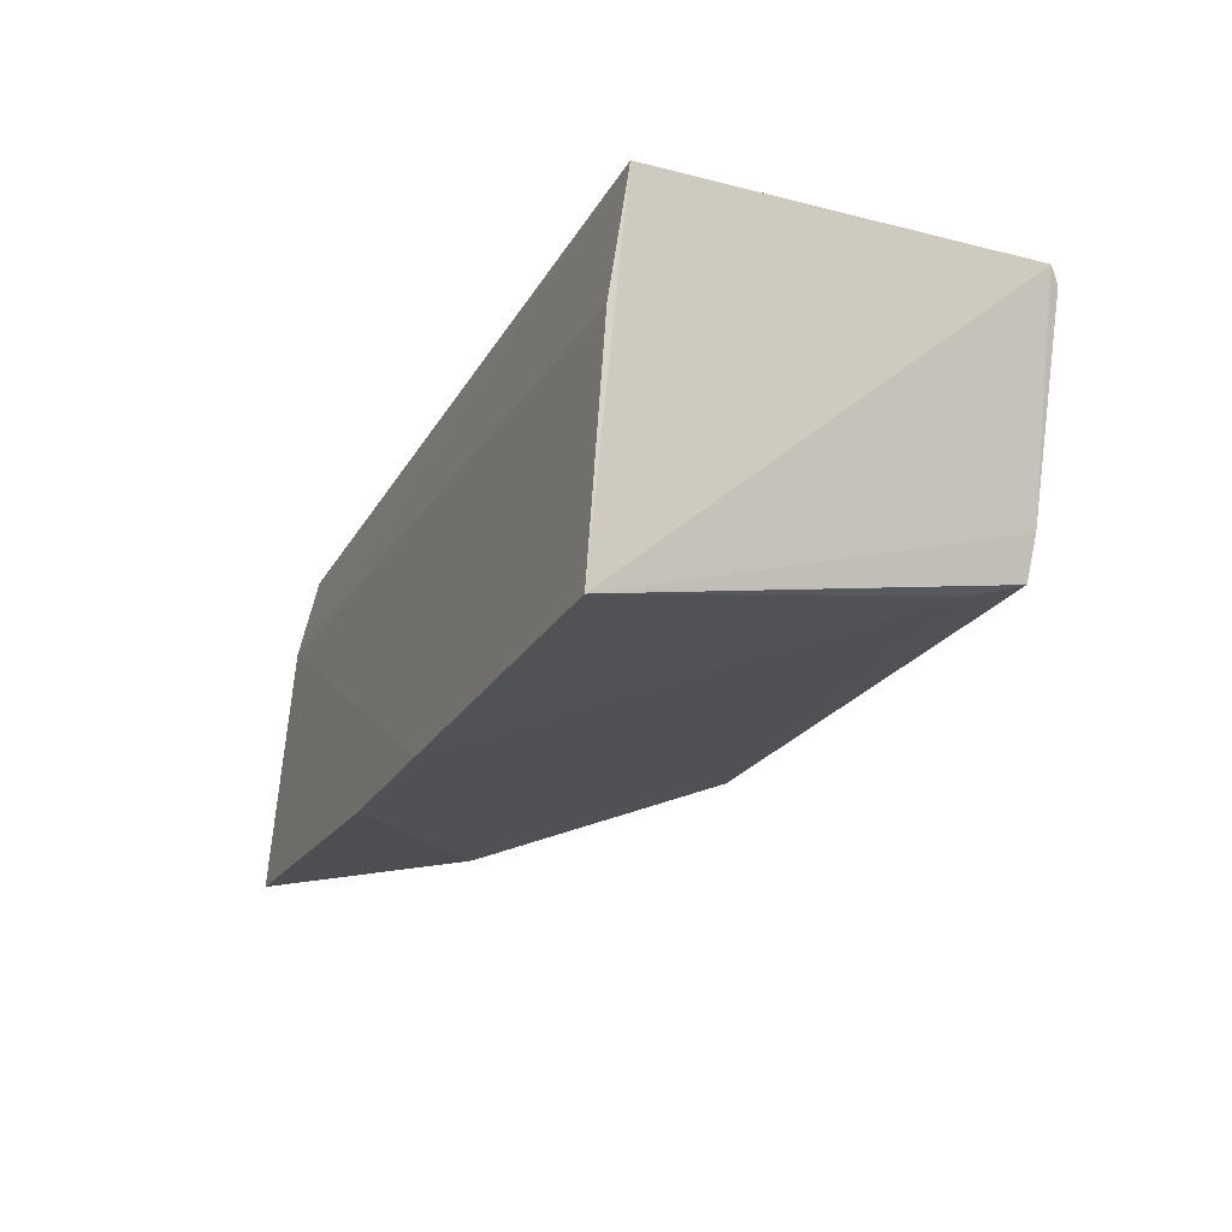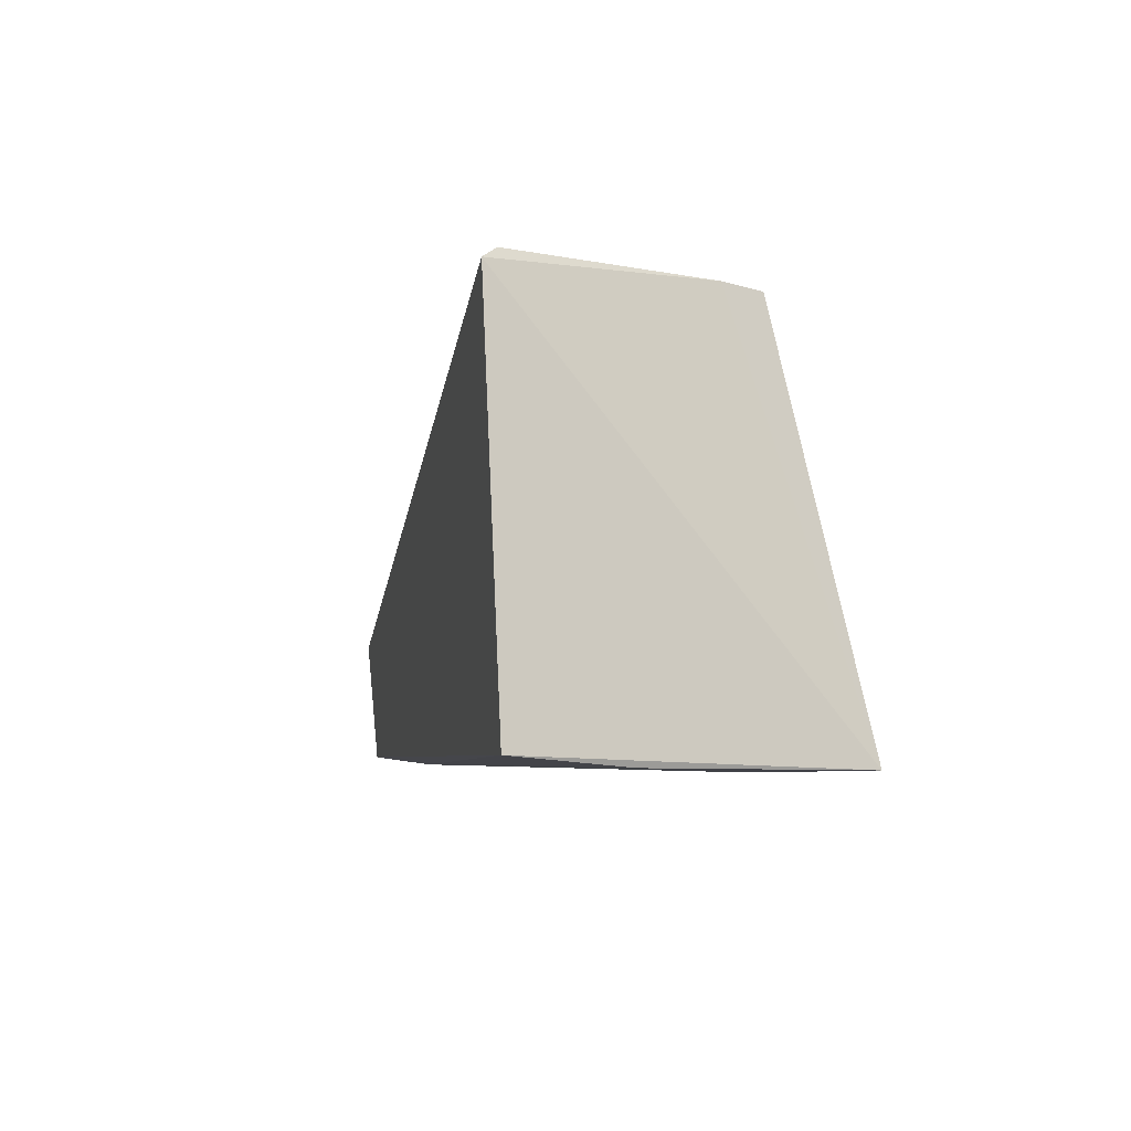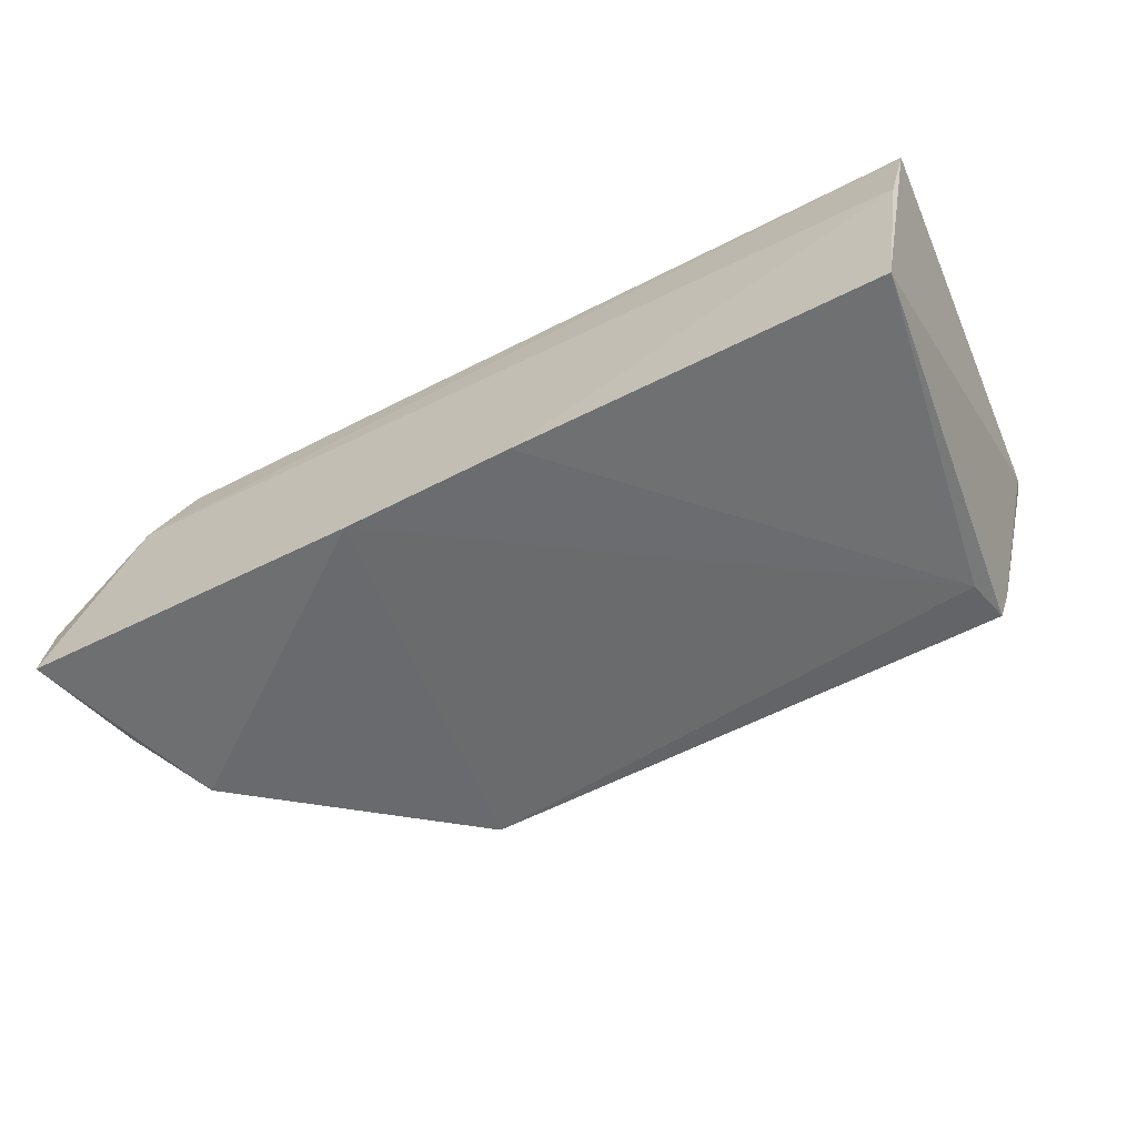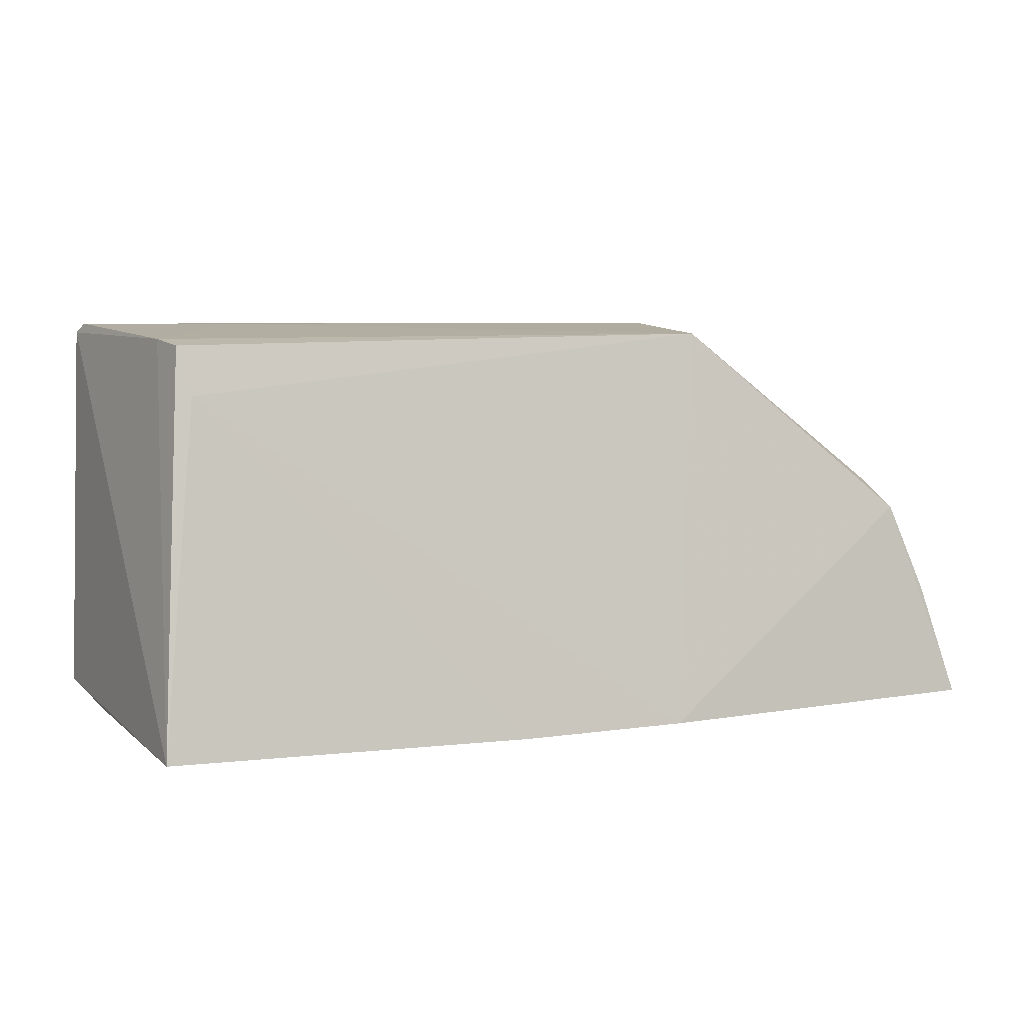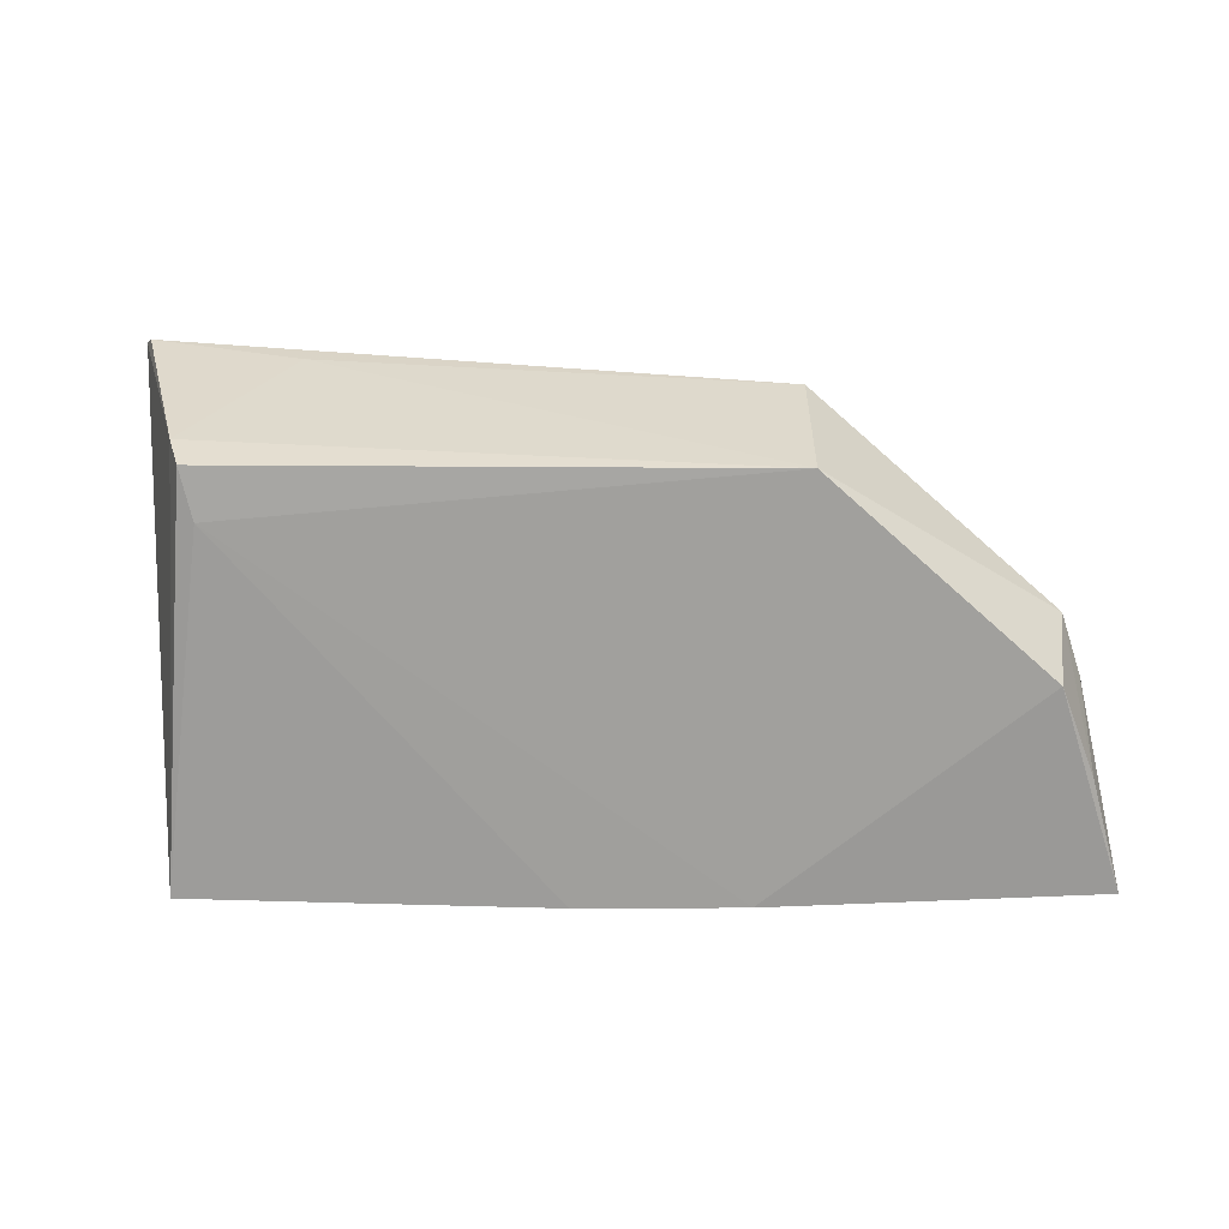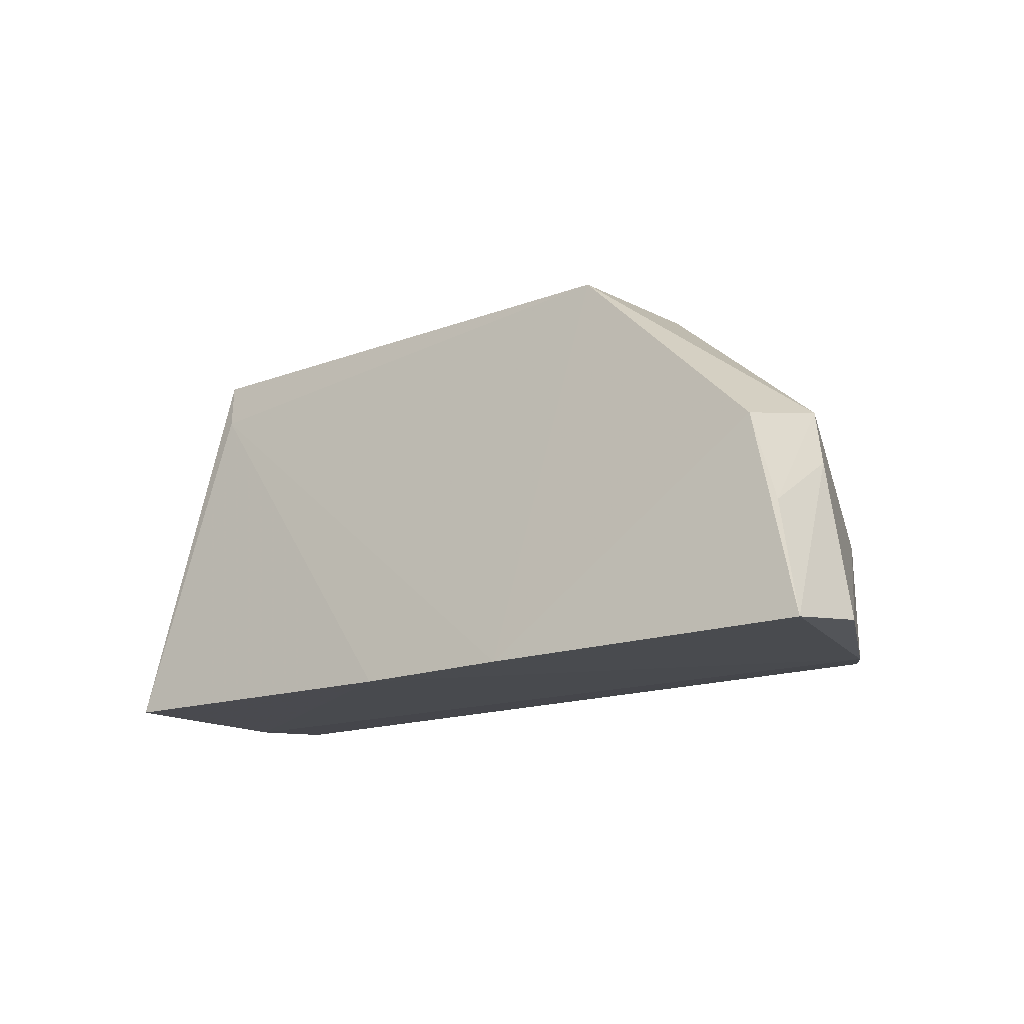
<metadata>
{"format":"obj","ext":"obj","renderer":"f3d","projection":"perspective","resolution":1024,"background":"white","views":[{"elev":-21.7,"azim":66.3,"up":"+Z"},{"elev":-5.6,"azim":75.8,"up":"+Y"},{"elev":-64.3,"azim":26.0,"up":"+Z"},{"elev":9.5,"azim":161.7,"up":"+Y"},{"elev":-58.7,"azim":-179.8,"up":"+Z"},{"elev":-14.0,"azim":-140.5,"up":"+Y"}]}
</metadata>
<code>
v 0.04681 0.0467 0.0485
v 0.04894 0.002455 0.04704
v 0.0425 0.001133 0.009151
v -0.0566 0.001787 0.008668
v -0.04282 0.01691 0.04444
v -0.04829 0.001895 0.03534
v -0.02396 0.04705 0.01788
v 0.04646 0.001345 0.03417
v 0.0006895 0.0008828 0.00761
v -0.05713 0.002811 0.01854
v -0.04358 0.002823 0.04305
v 0.03867 0.04703 0.01904
v -0.02407 0.04722 0.03644
v -0.01841 0.001162 0.007306
v -0.05067 0.02727 0.02336
v 0.04011 0.04746 0.02382
v 0.03727 0.04142 0.01745
v -0.04912 0.02509 0.01258
v -0.0528 0.02077 0.02115
v 0.04601 0.04788 0.04688
v -0.05307 0.01477 0.01115
v 0.02882 0.04782 0.0418
f 1 2 3
f 5 2 1
f 8 3 2
f 8 2 6
f 9 8 6
f 9 3 8
f 10 6 5
f 10 4 6
f 11 6 2
f 11 2 5
f 11 5 6
f 13 5 1
f 14 9 6
f 14 6 4
f 15 13 7
f 15 10 5
f 15 5 13
f 16 1 3
f 16 3 12
f 16 12 7
f 17 12 3
f 17 3 9
f 17 9 14
f 17 14 7
f 17 7 12
f 18 14 4
f 18 7 14
f 18 15 7
f 19 4 10
f 19 10 15
f 20 13 1
f 20 1 16
f 21 18 4
f 21 4 19
f 21 19 15
f 21 15 18
f 22 20 16
f 22 16 7
f 22 7 13
f 22 13 20

</code>
